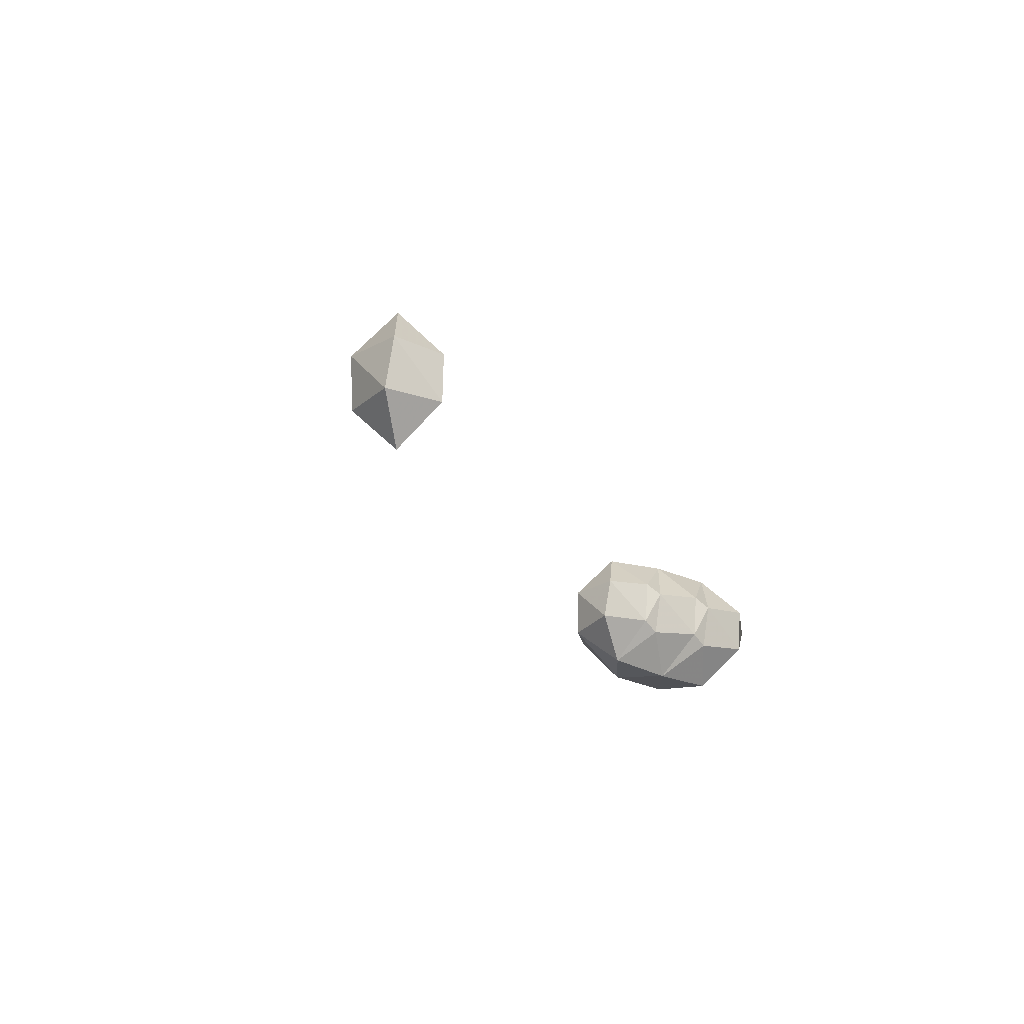
<metadata>
{"format":"obj","ext":"obj","renderer":"f3d","projection":"perspective","resolution":1024,"background":"white","views":[{"elev":-22.5,"azim":8.0,"up":"+Y"}]}
</metadata>
<code>
v -0.2898 0.4714 0.2619
v -0.2794 0.461 0.2619
v -0.2794 0.4714 0.2515
v -0.2794 0.4714 0.2724
v -0.2794 0.4819 0.2619
v -0.2689 0.4714 0.2619
v -0.2749 0.4731 0.296
v -0.263 0.4599 0.2984
v -0.2607 0.4729 0.2853
v -0.2754 0.4719 0.312
v -0.2593 0.4595 0.315
v -0.2636 0.4738 0.3282
v -0.2754 0.4885 0.2993
v -0.2629 0.4873 0.2854
v -0.2749 0.4875 0.3154
v -0.2617 0.4899 0.3289
v -0.2596 0.5013 0.2985
v -0.2616 0.5023 0.3143
v -0.2575 0.4554 -0.3154
v -0.2441 0.4405 -0.3143
v -0.2443 0.4529 -0.3289
v -0.2579 0.4543 -0.2993
v -0.2421 0.4415 -0.2983
v -0.2455 0.4556 -0.2853
v -0.258 0.471 -0.3121
v -0.2463 0.4691 -0.3283
v -0.2574 0.4698 -0.296
v -0.2432 0.47 -0.2852
v -0.2487 0.4704 0.2985
v -0.246 0.4716 0.3116
v -0.259 0.4706 0.3314
v -0.2458 0.4599 0.3302
v -0.2436 0.4708 0.3164
v -0.2458 0.473 0.3434
v -0.2432 0.485 -0.3165
v -0.2442 0.4839 -0.2993
v -0.2475 0.4859 0.2972
v -0.2434 0.4754 0.3117
v -0.2446 0.4899 0.301
v -0.2585 0.4865 0.3334
v -0.2435 0.4874 0.3433
v -0.2448 0.5024 0.3144
v -0.2468 0.5014 0.3303
v -0.2386 0.2811 0.3132
v -0.227 0.2693 0.3143
v -0.2259 0.2811 0.3026
v -0.2281 0.2811 0.3259
v -0.2386 0.2951 0.3154
v -0.2281 0.2951 0.3026
v -0.2259 0.2951 0.3259
v -0.227 0.3069 0.3143
v -0.2413 0.456 -0.3343
v -0.2292 0.4404 -0.3305
v -0.2248 0.4522 -0.3457
v -0.2262 0.44 -0.3144
v -0.2304 0.4564 -0.2952
v -0.2271 0.453 -0.2997
v -0.2396 0.4714 -0.3467
v -0.228 0.4569 -0.3489
v -0.2255 0.4702 -0.3608
v -0.2428 0.4725 -0.3317
v -0.2298 0.4724 -0.2972
v -0.2251 0.4692 -0.3003
v -0.232 0.4739 0.3313
v -0.2246 0.485 -0.3486
v -0.229 0.4861 -0.3317
v -0.2272 0.4854 -0.3135
v -0.2319 0.4867 0.3155
v -0.2317 0.4899 0.3301
v -0.2153 0.2811 0.3154
v -0.2153 0.2951 0.3132
v -0.212 0.4414 -0.3316
v -0.2087 0.4542 -0.3463
v -0.213 0.4562 -0.3124
v -0.2099 0.453 -0.3172
v -0.212 0.4574 -0.3508
v -0.211 0.4725 -0.3608
v -0.2124 0.4725 -0.3144
v -0.2078 0.4692 -0.3178
v -0.2086 0.4844 -0.3475
v -0.2117 0.4855 -0.3308
v -0.1971 0.4563 -0.3319
v -0.1971 0.4692 -0.3478
v -0.1966 0.4724 -0.3331
f 3 2 1
f 2 4 1
f 3 1 5
f 1 4 5
f 2 3 6
f 2 6 4
f 9 8 7
f 8 11 10
f 7 8 10
f 11 12 10
f 6 3 5
f 6 5 4
f 14 9 7
f 13 14 7
f 7 10 13
f 10 15 13
f 12 16 15
f 10 12 15
f 14 13 17
f 13 15 18
f 17 13 18
f 15 16 18
f 21 20 19
f 20 23 22
f 19 20 22
f 23 24 22
f 26 21 19
f 25 26 19
f 19 22 25
f 22 27 25
f 24 28 27
f 22 24 27
f 8 9 29
f 11 8 29
f 30 11 29
f 31 12 11
f 31 11 32
f 30 33 11
f 33 32 11
f 32 34 31
f 26 25 35
f 25 27 36
f 35 25 36
f 27 28 36
f 37 29 9
f 14 37 9
f 38 37 39
f 38 30 37
f 30 29 37
f 12 40 16
f 12 31 40
f 33 30 38
f 34 41 40
f 31 34 40
f 37 14 17
f 39 37 17
f 39 17 42
f 42 17 18
f 16 40 43
f 16 43 18
f 18 43 42
f 40 41 43
f 46 45 44
f 45 47 44
f 49 46 44
f 48 49 44
f 47 50 48
f 44 47 48
f 49 48 51
f 48 50 51
f 54 53 52
f 21 52 53
f 21 53 20
f 20 53 55
f 57 56 23
f 57 23 55
f 55 23 20
f 23 56 24
f 60 59 58
f 59 54 52
f 59 52 58
f 58 52 61
f 52 26 61
f 21 26 52
f 63 56 57
f 62 56 63
f 56 62 28
f 24 56 28
f 32 33 64
f 32 64 34
f 60 58 65
f 58 61 66
f 65 58 66
f 61 26 35
f 61 35 66
f 66 35 67
f 62 63 67
f 62 67 36
f 36 67 35
f 62 36 28
f 38 39 68
f 33 38 68
f 33 68 64
f 64 68 69
f 64 69 41
f 34 64 41
f 68 39 42
f 69 68 42
f 43 69 42
f 69 43 41
f 45 46 70
f 45 70 47
f 71 70 46
f 49 71 46
f 70 71 50
f 47 70 50
f 71 49 51
f 71 51 50
f 54 73 72
f 53 54 72
f 75 74 55
f 75 55 72
f 72 55 53
f 55 74 57
f 60 77 76
f 59 60 76
f 76 54 59
f 73 54 76
f 79 74 75
f 78 74 79
f 74 78 63
f 57 74 63
f 77 60 65
f 80 77 65
f 80 65 81
f 65 66 81
f 78 79 81
f 78 81 67
f 67 81 66
f 78 67 63
f 72 73 82
f 72 82 75
f 76 77 83
f 73 76 83
f 73 83 82
f 82 83 84
f 82 84 79
f 75 82 79
f 83 77 80
f 84 83 80
f 81 84 80
f 84 81 79

</code>
